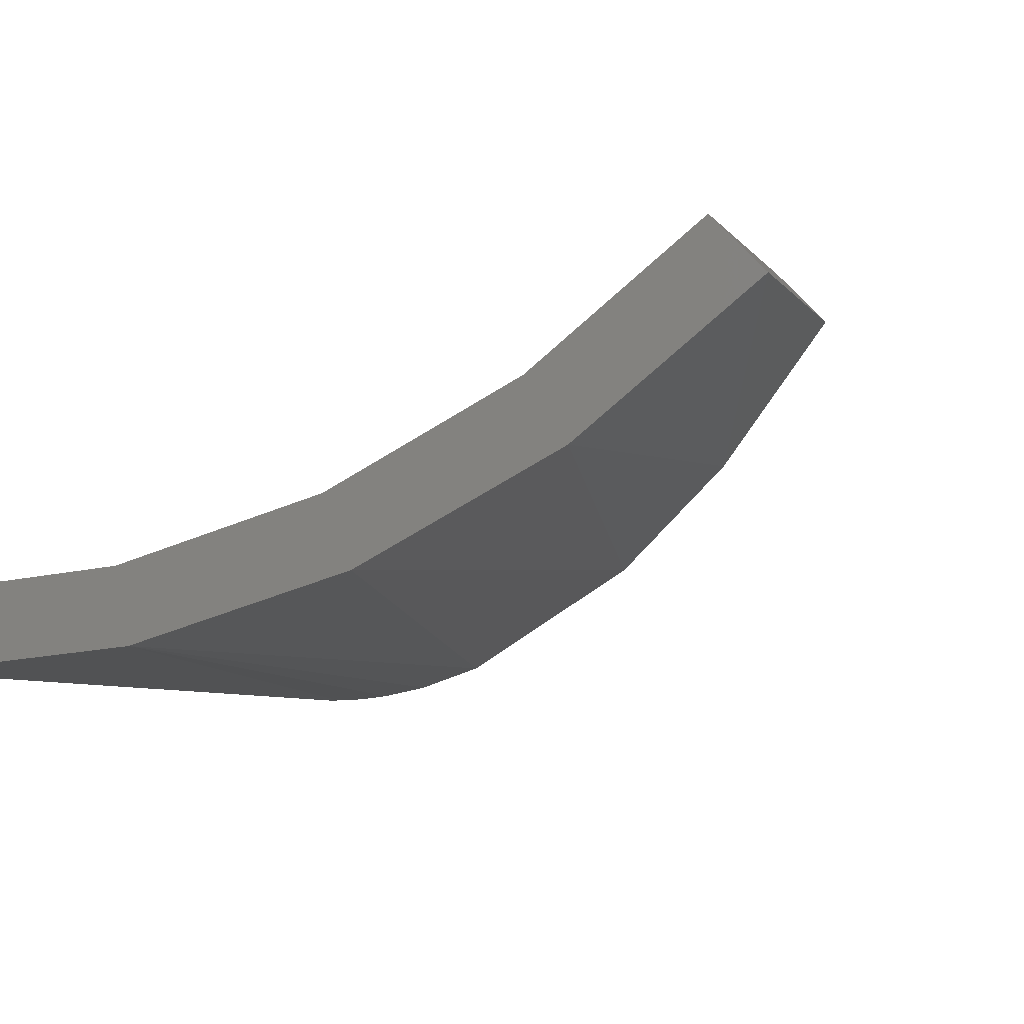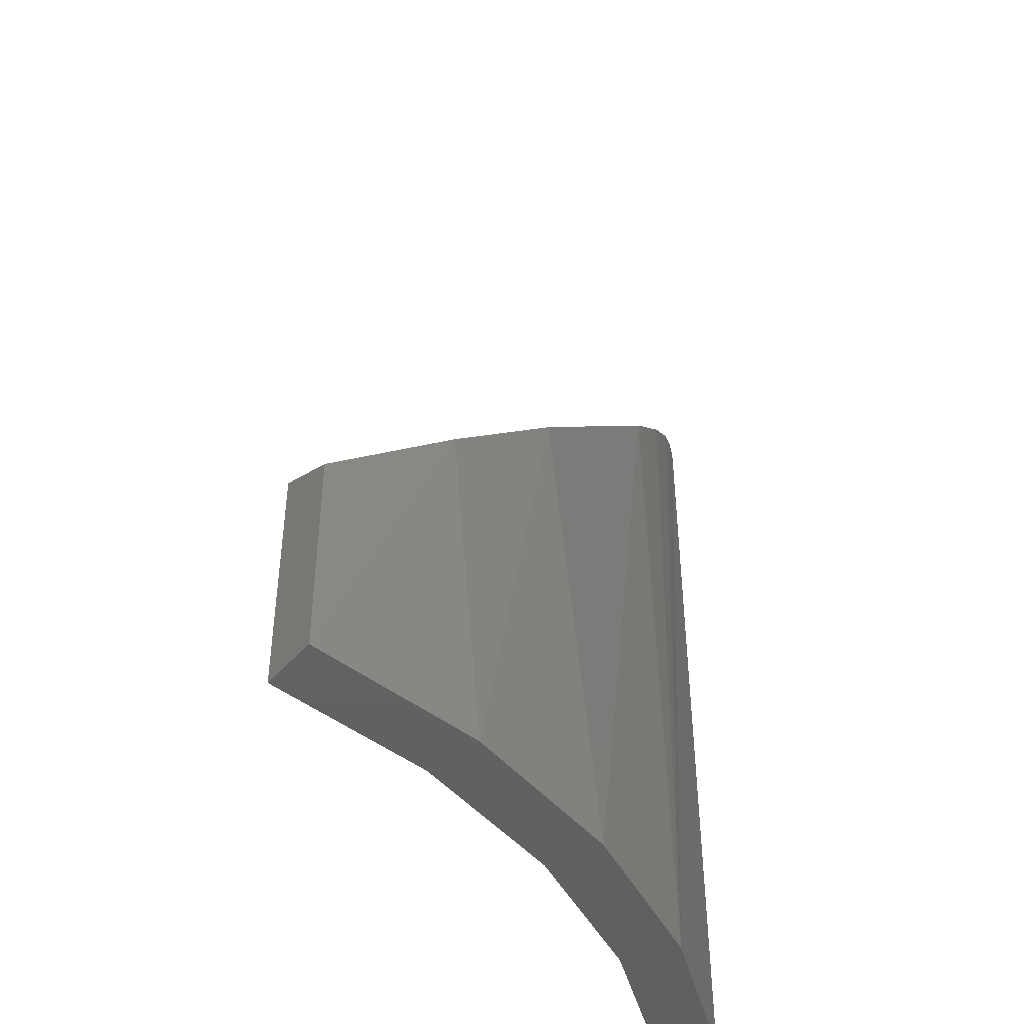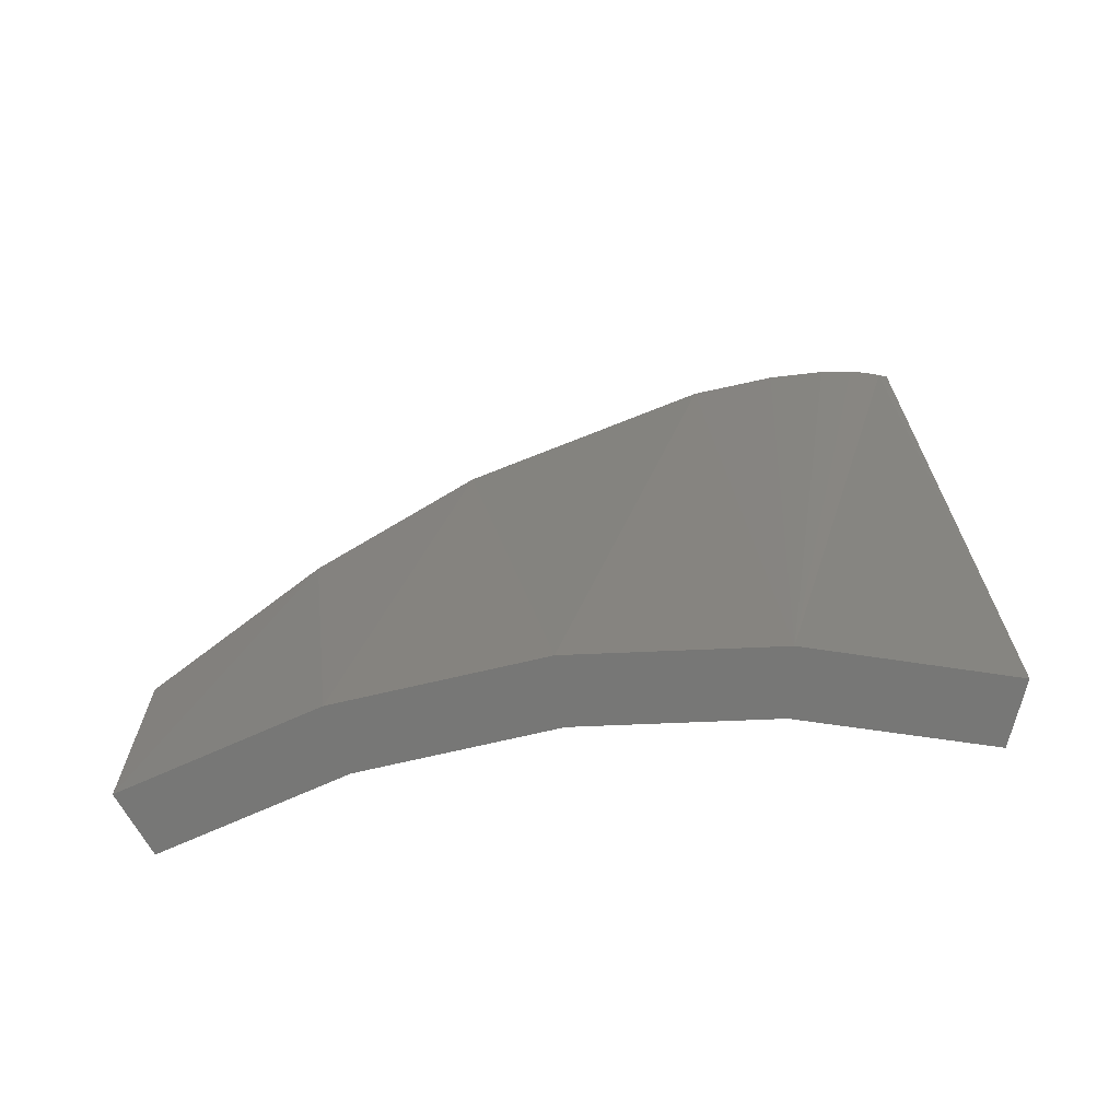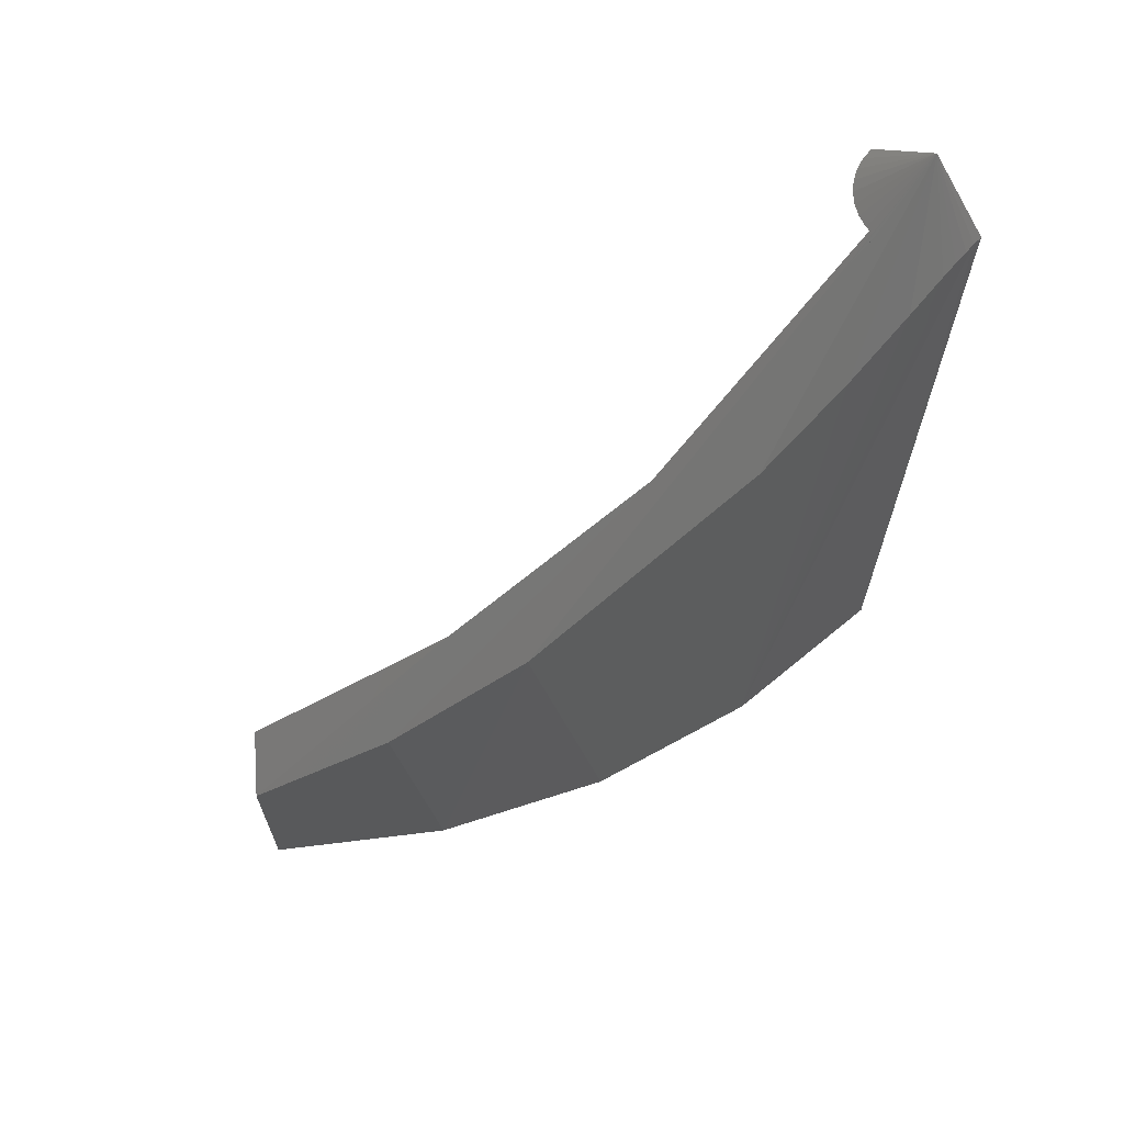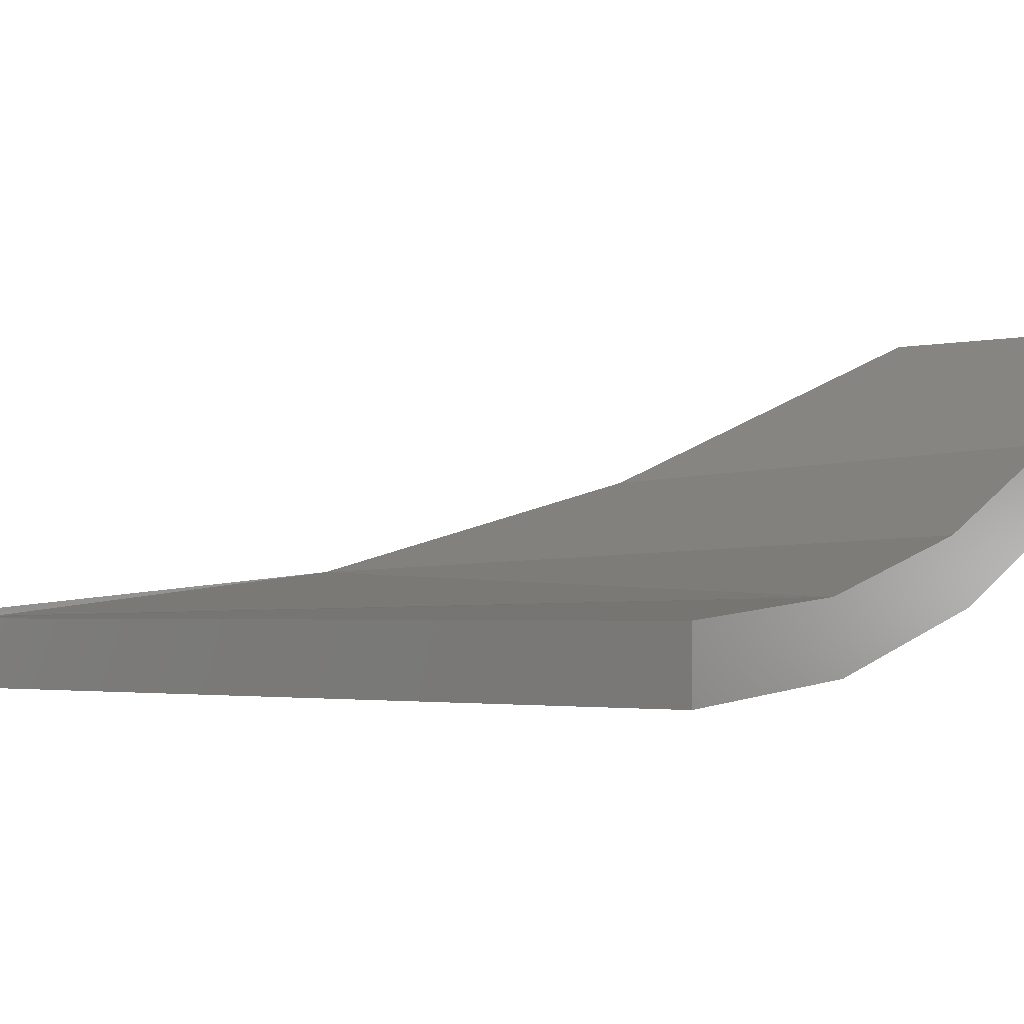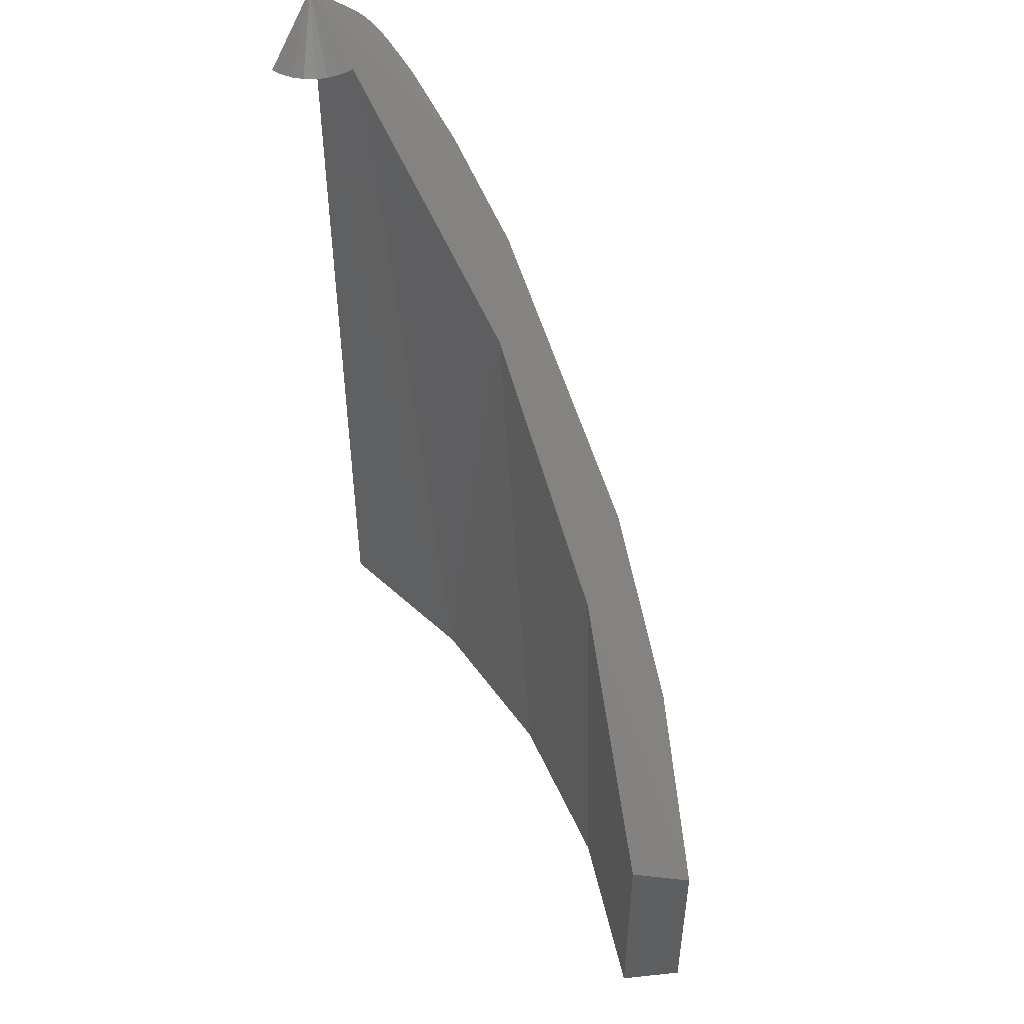
<metadata>
{"format":"stl","ext":"stl","renderer":"f3d","projection":"perspective","resolution":1024,"background":"white","views":[{"elev":-5.8,"azim":18.1,"up":"+Z"},{"elev":-44.3,"azim":98.9,"up":"+Y"},{"elev":-69.6,"azim":166.0,"up":"+Y"},{"elev":67.5,"azim":134.7,"up":"+Y"},{"elev":-2.3,"azim":-48.9,"up":"+Z"},{"elev":50.5,"azim":39.5,"up":"+Y"}]}
</metadata>
<code>
# stl→obj: 35 verts, 66 faces
v 0 0.04688 0
v -8e-16 0.7026 0.0004934
v -7.867e-16 0.04688 -0.04688
v -2.927e-18 0.75 -4.857e-17
v -8.507e-16 0.7031 -0.04688
v 2.72e-17 0.7026 0.04737
v 0.008985 0.7026 0.04651
v 0.01764 0.7026 0.04396
v 0.02566 0.7026 0.03982
v 0.03275 0.7026 0.03423
v 0.03864 0.7026 0.02739
v 0.04314 0.7026 0.01956
v 0.04607 0.7026 0.01103
v 0.04732 0.7026 0.002089
v 0.2125 0.5349 0.03341
v 0.3367 0.4117 0.03294
v 0.1725 0.5754 -0.02677
v 0.1076 0.6355 -0.03912
v 0.06046 0.675 -0.04443
v 0.03356 0.693 -0.04612
v 0.02308 0.6981 -0.04652
v 0.01398 0.7012 -0.04674
v 0.006863 0.7027 -0.04684
v 0.486 0.2261 0.1957
v 0.5188 0.2067 0.1615
v 0.357 0.3798 0.09795
v 0.4317 0.309 0.08983
v 0.1334 0.04688 0.01327
v 0.2795 0.04688 0.007162
v 0.1424 0.04688 -0.03324
v 0.2619 0.04688 0.05112
v 0.4065 0.04688 0.07287
v 0.3809 0.04688 0.1127
v 0.5188 0.04688 0.1615
v 0.486 0.04688 0.1957
f 1 2 3
f 4 5 3
f 4 3 2
f 4 2 6
f 4 6 7
f 4 7 8
f 4 8 9
f 4 9 10
f 4 10 11
f 4 11 12
f 4 12 13
f 4 13 14
f 4 14 15
f 4 15 16
f 4 16 17
f 4 17 18
f 4 18 19
f 4 19 20
f 4 20 21
f 4 21 22
f 4 22 23
f 4 23 5
f 24 25 26
f 26 25 27
f 26 27 15
f 15 27 16
f 28 1 29
f 29 1 3
f 29 3 30
f 28 29 31
f 31 29 32
f 31 32 33
f 33 32 34
f 33 34 35
f 3 5 23
f 32 29 16
f 17 16 29
f 30 3 23
f 30 23 22
f 30 22 21
f 30 21 20
f 30 20 19
f 30 19 18
f 30 18 17
f 30 17 29
f 25 34 27
f 27 34 32
f 27 32 16
f 2 14 13
f 2 13 12
f 2 12 11
f 2 11 10
f 2 10 9
f 2 9 8
f 2 8 7
f 2 7 6
f 34 25 35
f 35 25 24
f 26 33 24
f 33 35 24
f 31 33 26
f 15 31 26
f 28 31 15
f 15 14 28
f 28 14 2
f 28 2 1

</code>
